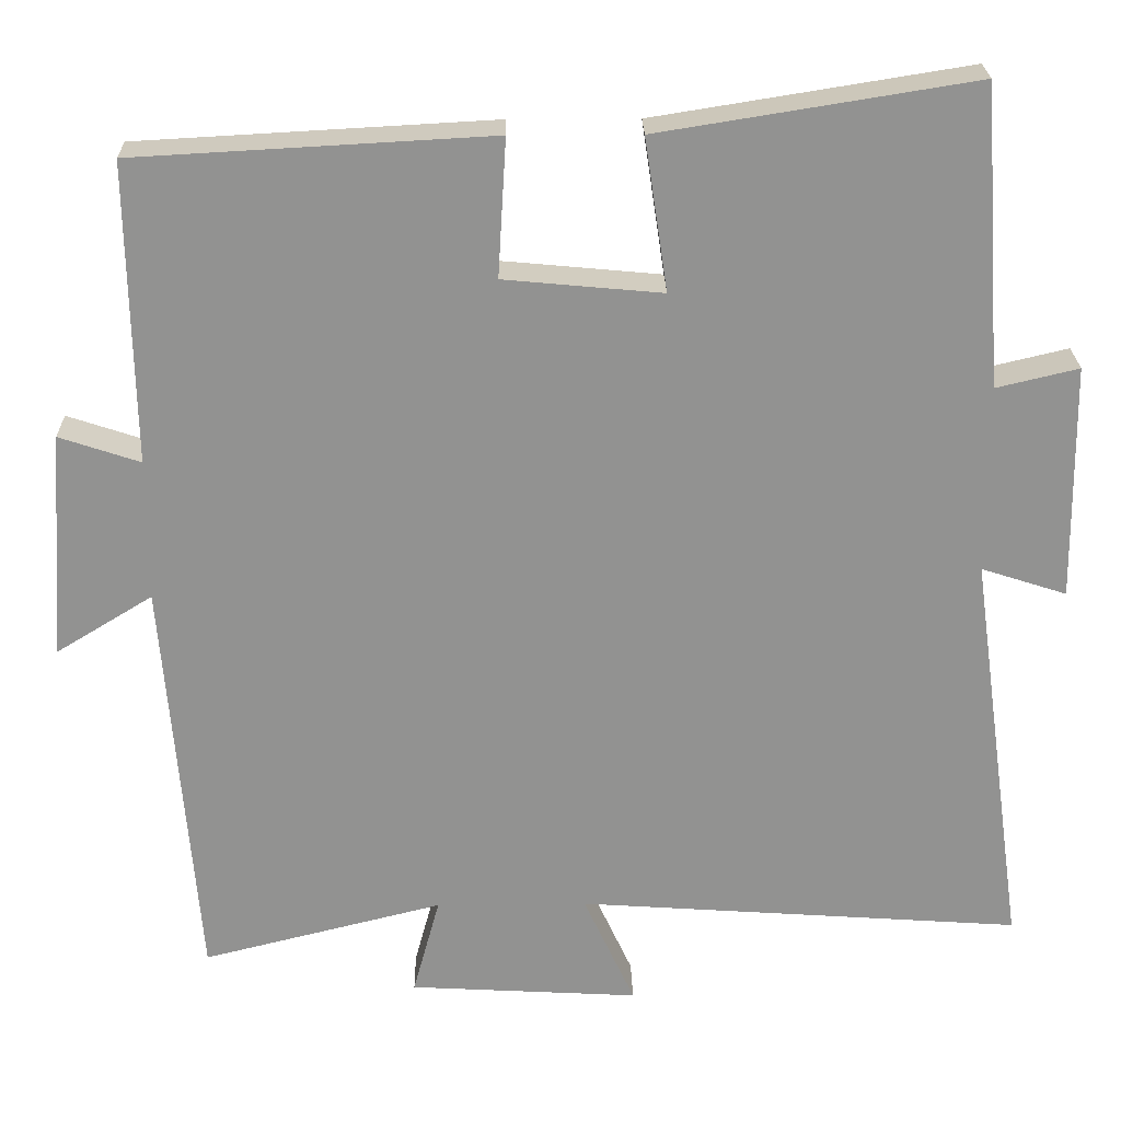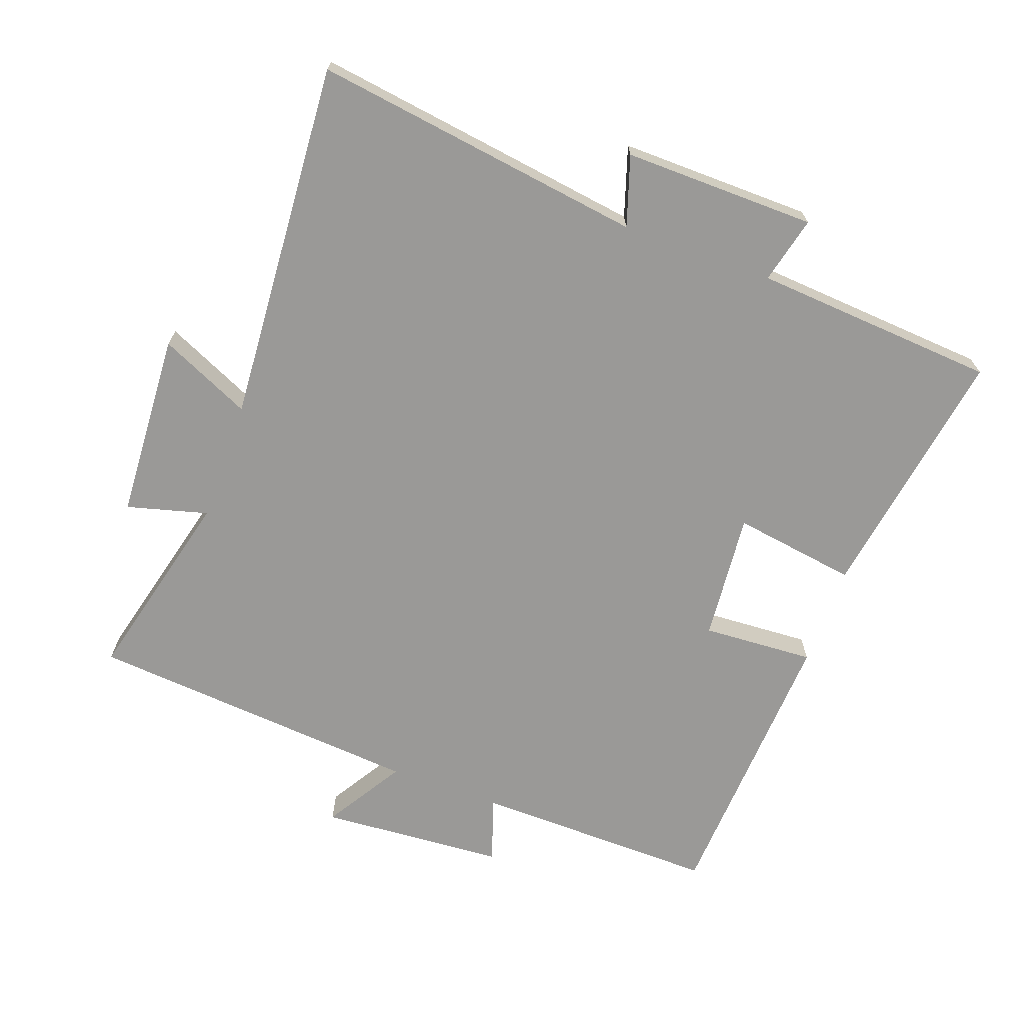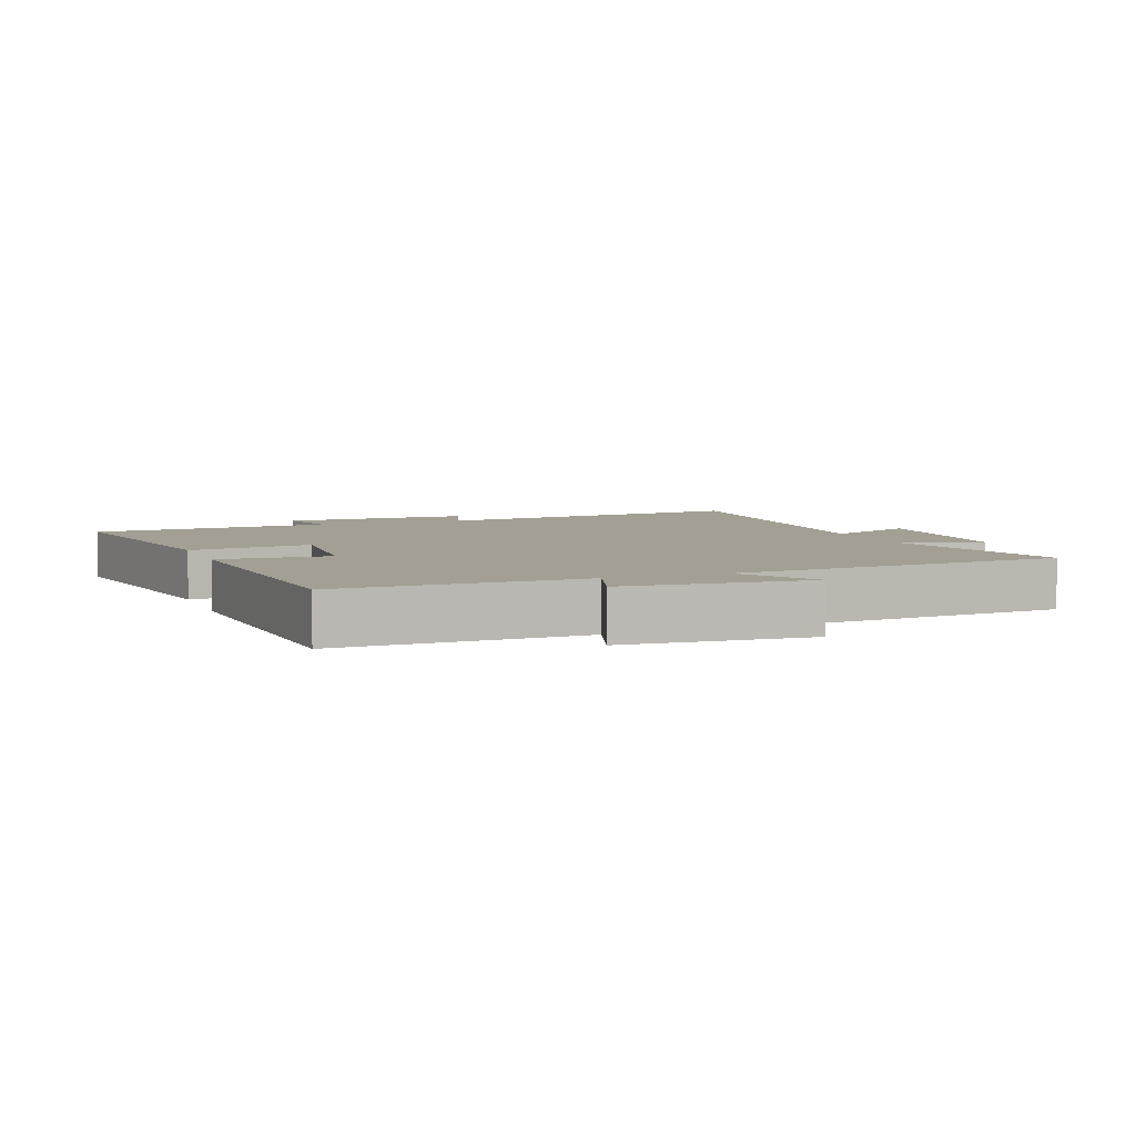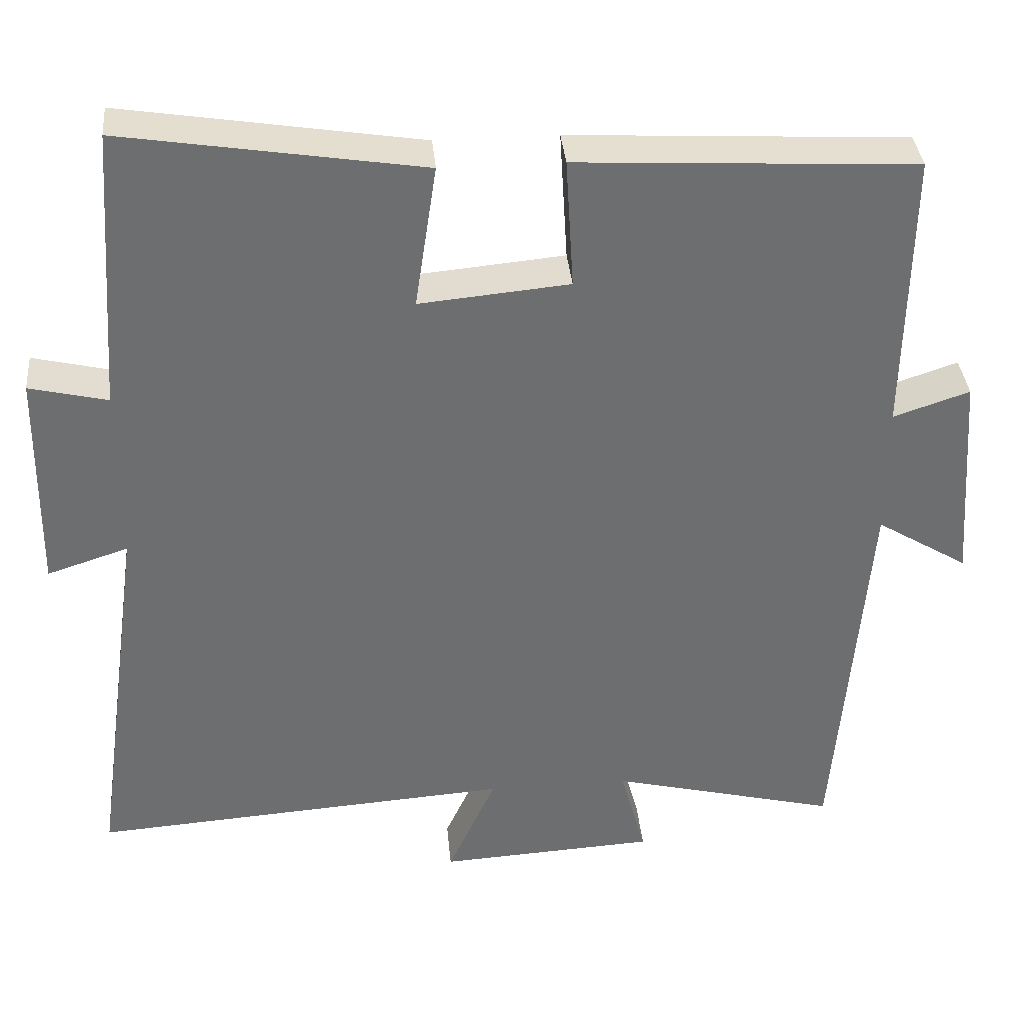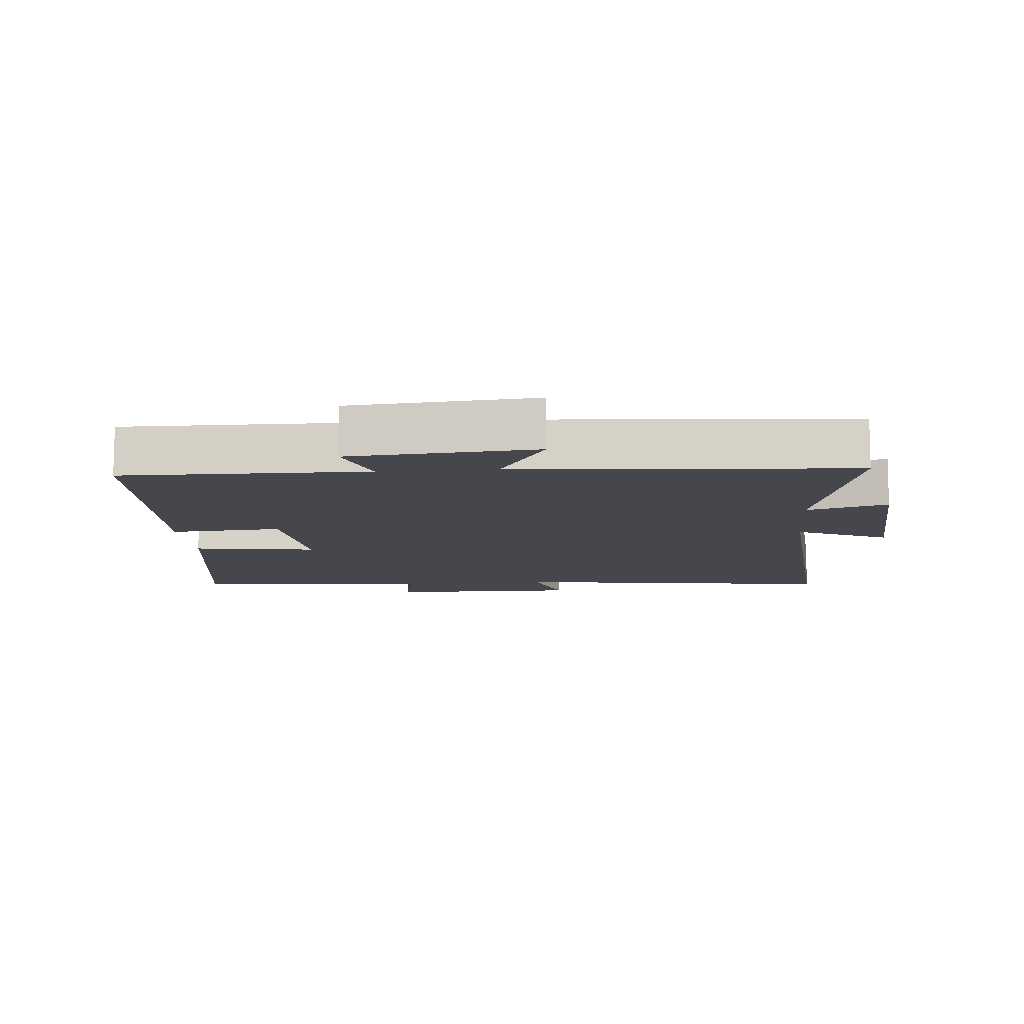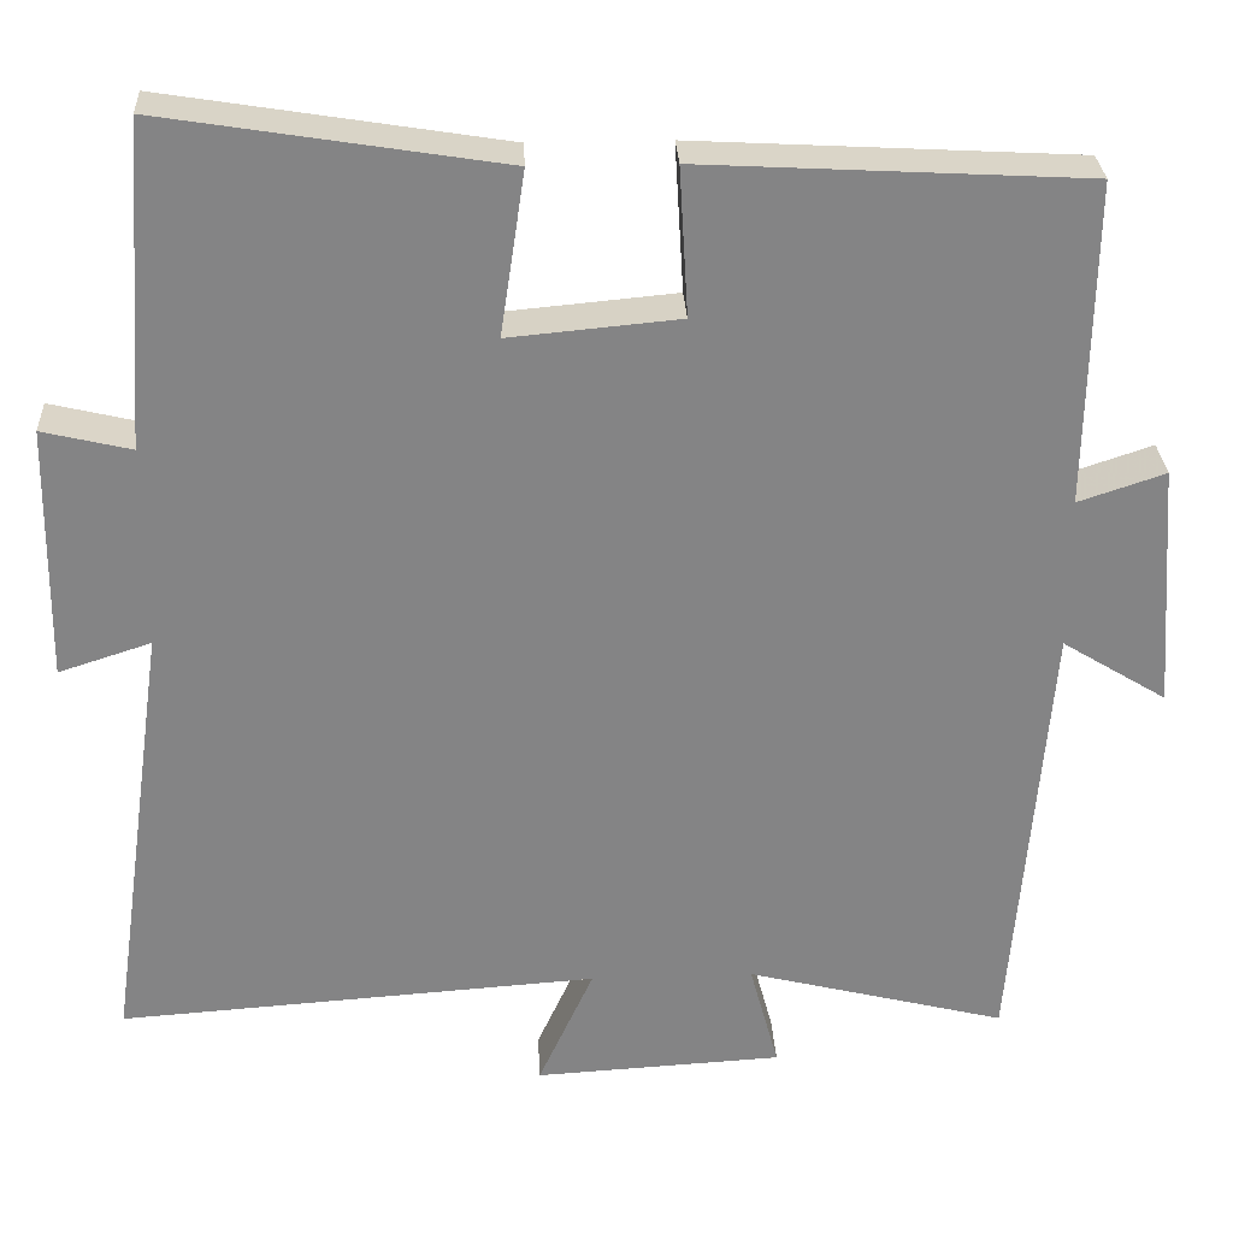
<metadata>
{"format":"obj","ext":"obj","renderer":"f3d","projection":"perspective","resolution":1024,"background":"white","views":[{"elev":23.9,"azim":178.9,"up":"+Z"},{"elev":-68.9,"azim":-110.0,"up":"+Y"},{"elev":5.3,"azim":68.9,"up":"+Y"},{"elev":36.2,"azim":-5.2,"up":"+Z"},{"elev":-10.9,"azim":95.2,"up":"+Y"},{"elev":28.7,"azim":-2.8,"up":"+Z"}]}
</metadata>
<code>
v 0.506 0.07 0.476
v 0.5 0.07 0.108
v 0.599 0.07 0.141
v 0.619 0.07 -0.139
v 0.5 0.07 -0.066
v 0.459 0.07 -0.574
v 0.163 0.07 -0.5
v 0.196 0.07 -0.622
v -0.086 0.07 -0.638
v -0.023 0.07 -0.5
v -0.57 0.07 -0.538
v -0.5 0.07 -0.038
v -0.605 0.07 -0.072
v -0.601 0.07 0.218
v -0.5 0.07 0.194
v -0.474 0.07 0.562
v -0.087 0.07 0.5
v -0.115 0.07 0.313
v 0.079 0.07 0.331
v 0.069 0.07 0.5
v 0.506 0 0.476
v 0.5 0 0.108
v 0.599 0 0.141
v 0.619 0 -0.139
v 0.5 0 -0.066
v 0.459 0 -0.574
v 0.163 0 -0.5
v 0.196 0 -0.622
v -0.086 0 -0.638
v -0.023 0 -0.5
v -0.57 0 -0.538
v -0.5 0 -0.038
v -0.605 0 -0.072
v -0.601 0 0.218
v -0.5 0 0.194
v -0.474 0 0.562
v -0.087 0 0.5
v -0.115 0 0.313
v 0.079 0 0.331
v 0.069 0 0.5
f 19 20 1 2
f 18 19 2
f 15 16 17 18
f 15 18 2
f 12 13 14 15
f 12 15 2
f 10 11 12 2
f 7 8 9 10
f 7 10 2 3
f 5 6 7
f 5 7 3
f 3 4 5
f 22 21 40 39
f 22 39 38
f 38 37 36 35
f 22 38 35
f 35 34 33 32
f 22 35 32
f 22 32 31 30
f 30 29 28 27
f 23 22 30 27
f 27 26 25
f 23 27 25
f 25 24 23
f 1 21 22 2
f 2 22 23 3
f 3 23 24 4
f 4 24 25 5
f 5 25 26 6
f 6 26 27 7
f 7 27 28 8
f 8 28 29 9
f 9 29 30 10
f 10 30 31 11
f 11 31 32 12
f 12 32 33 13
f 13 33 34 14
f 14 34 35 15
f 15 35 36 16
f 16 36 37 17
f 17 37 38 18
f 18 38 39 19
f 19 39 40 20
f 20 40 21 1

</code>
